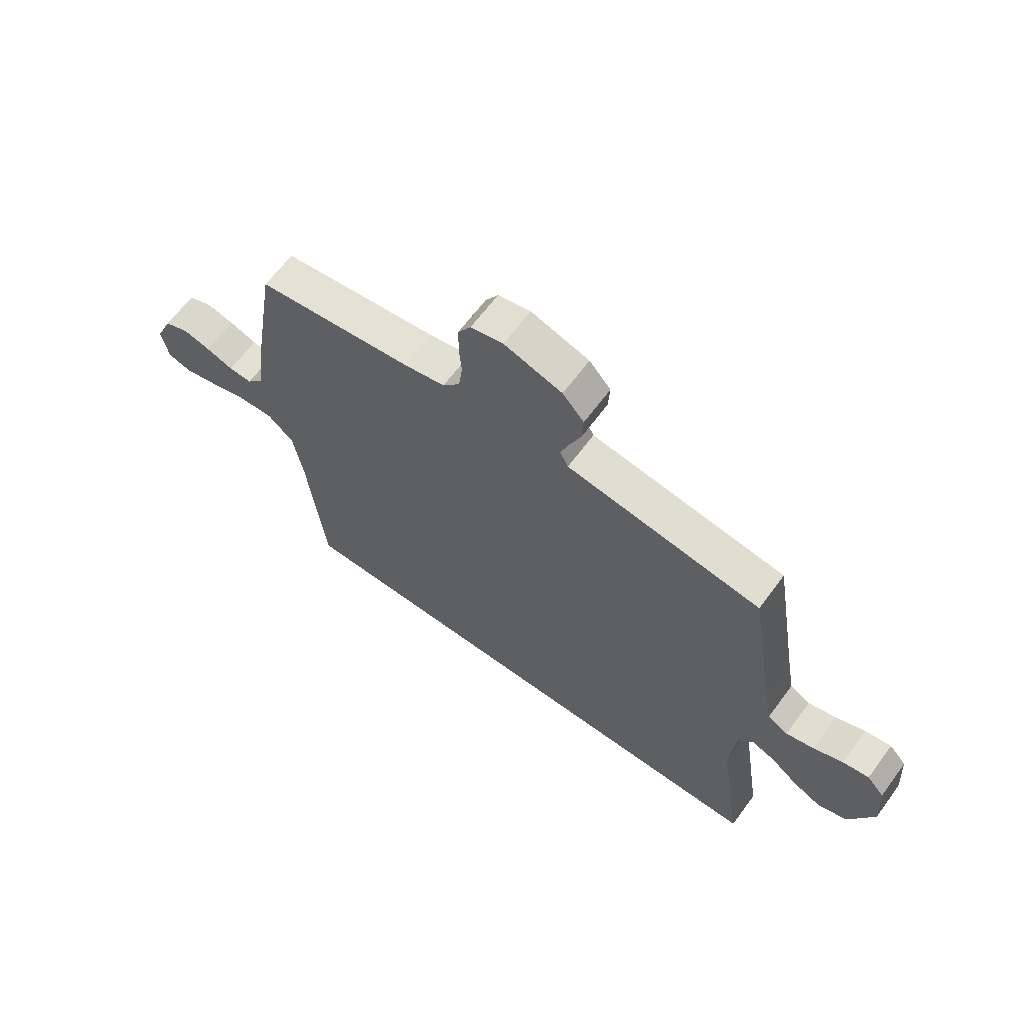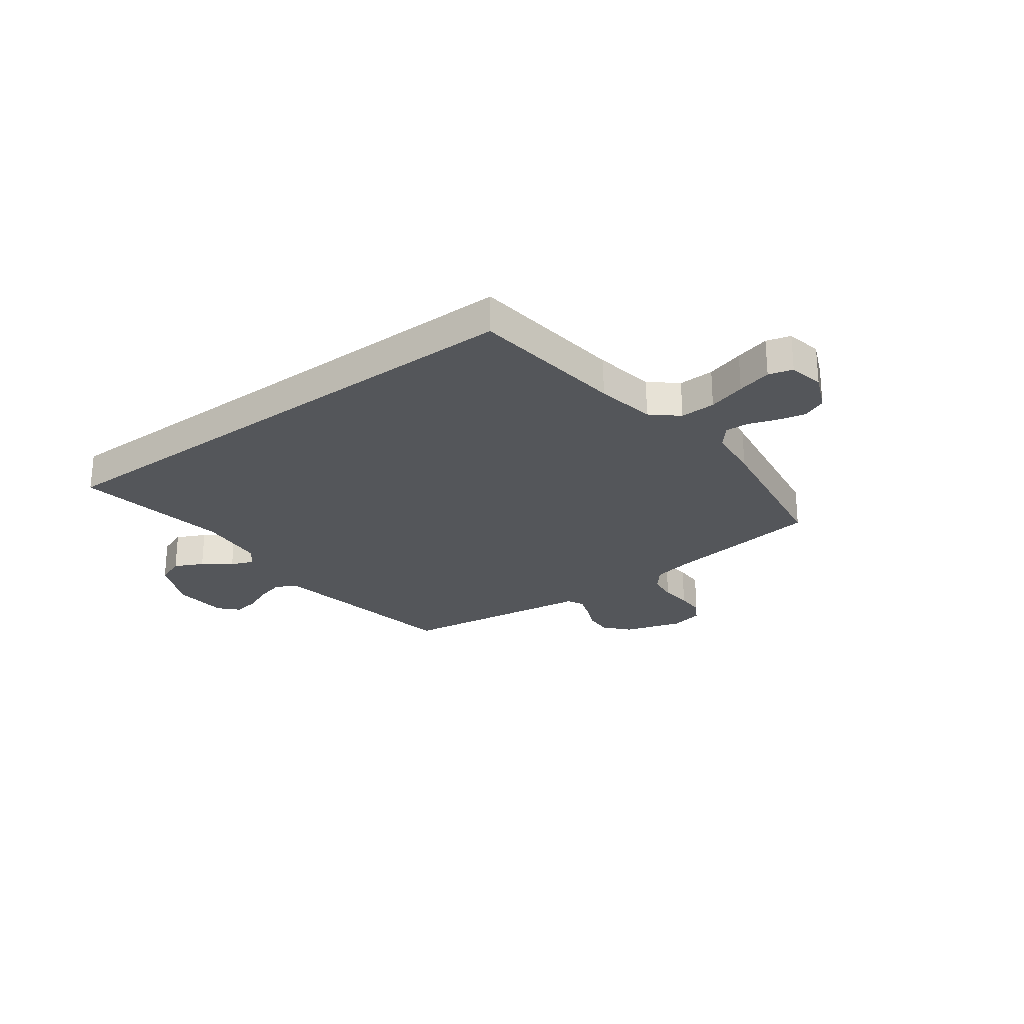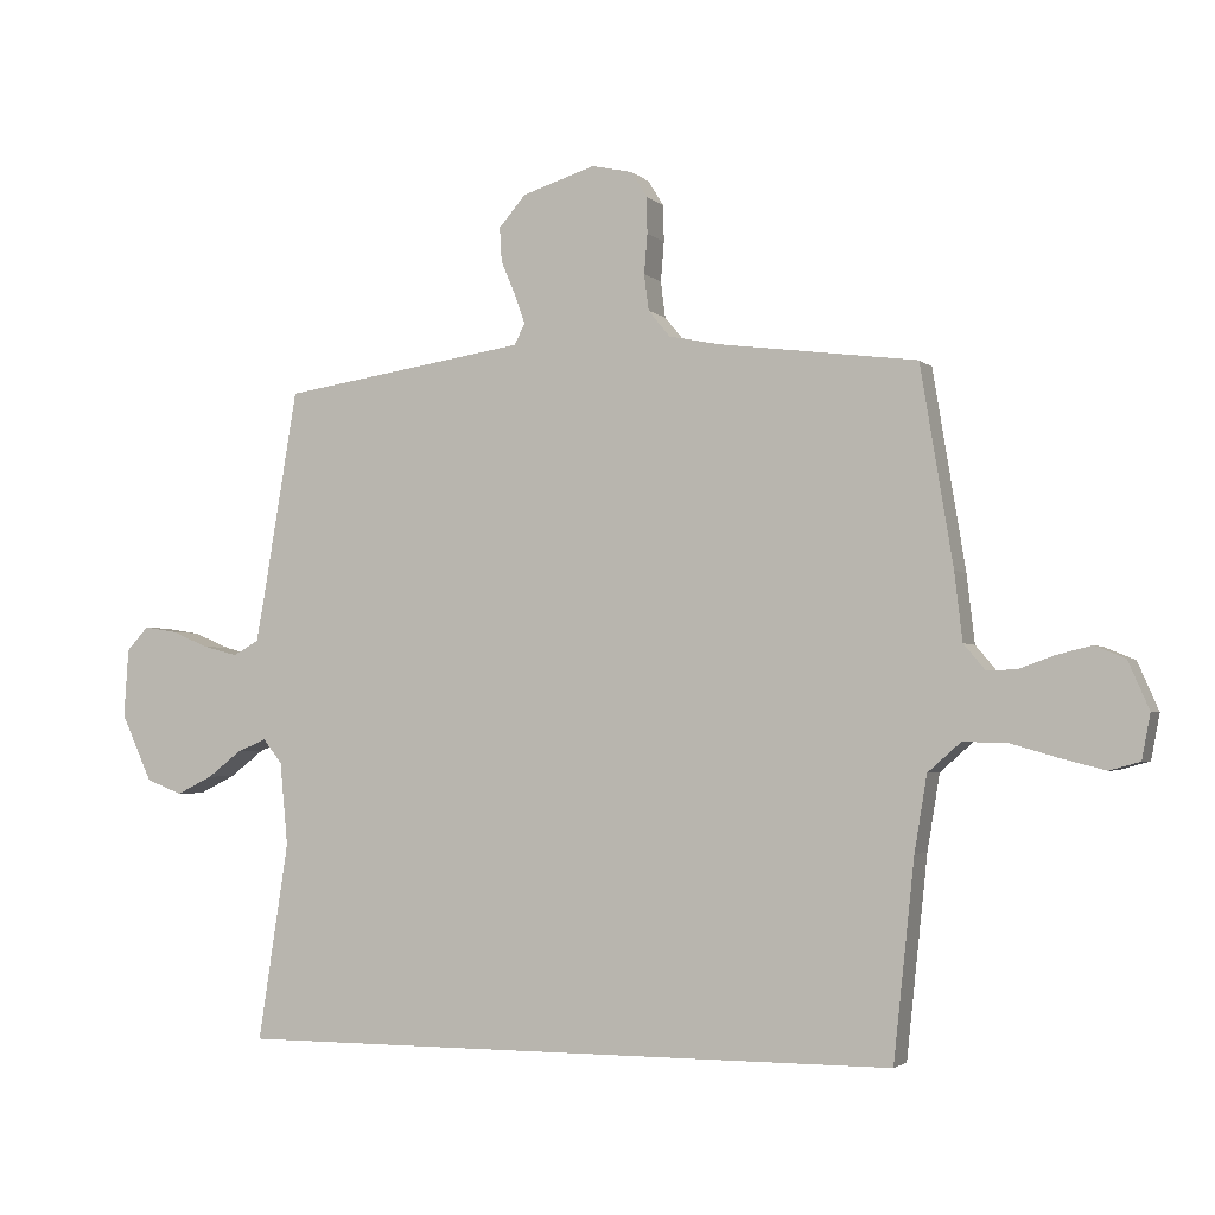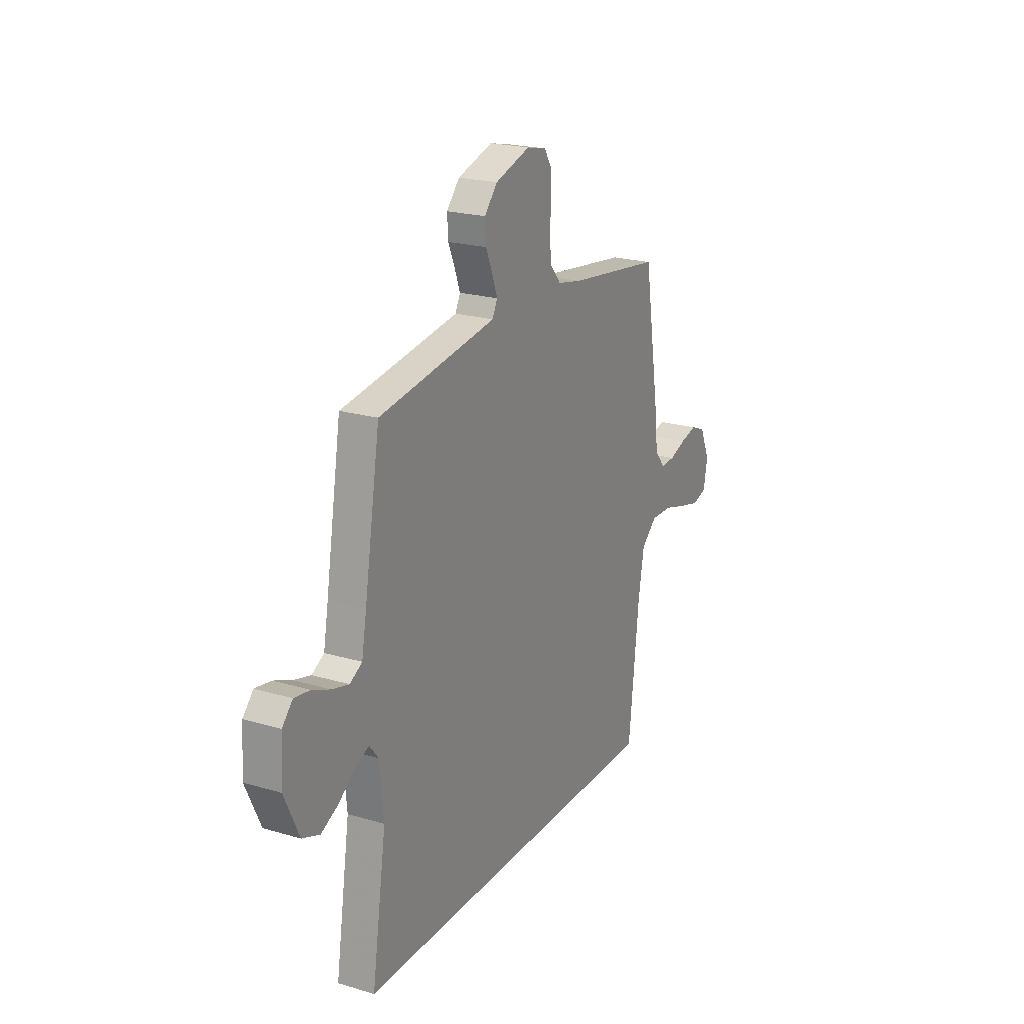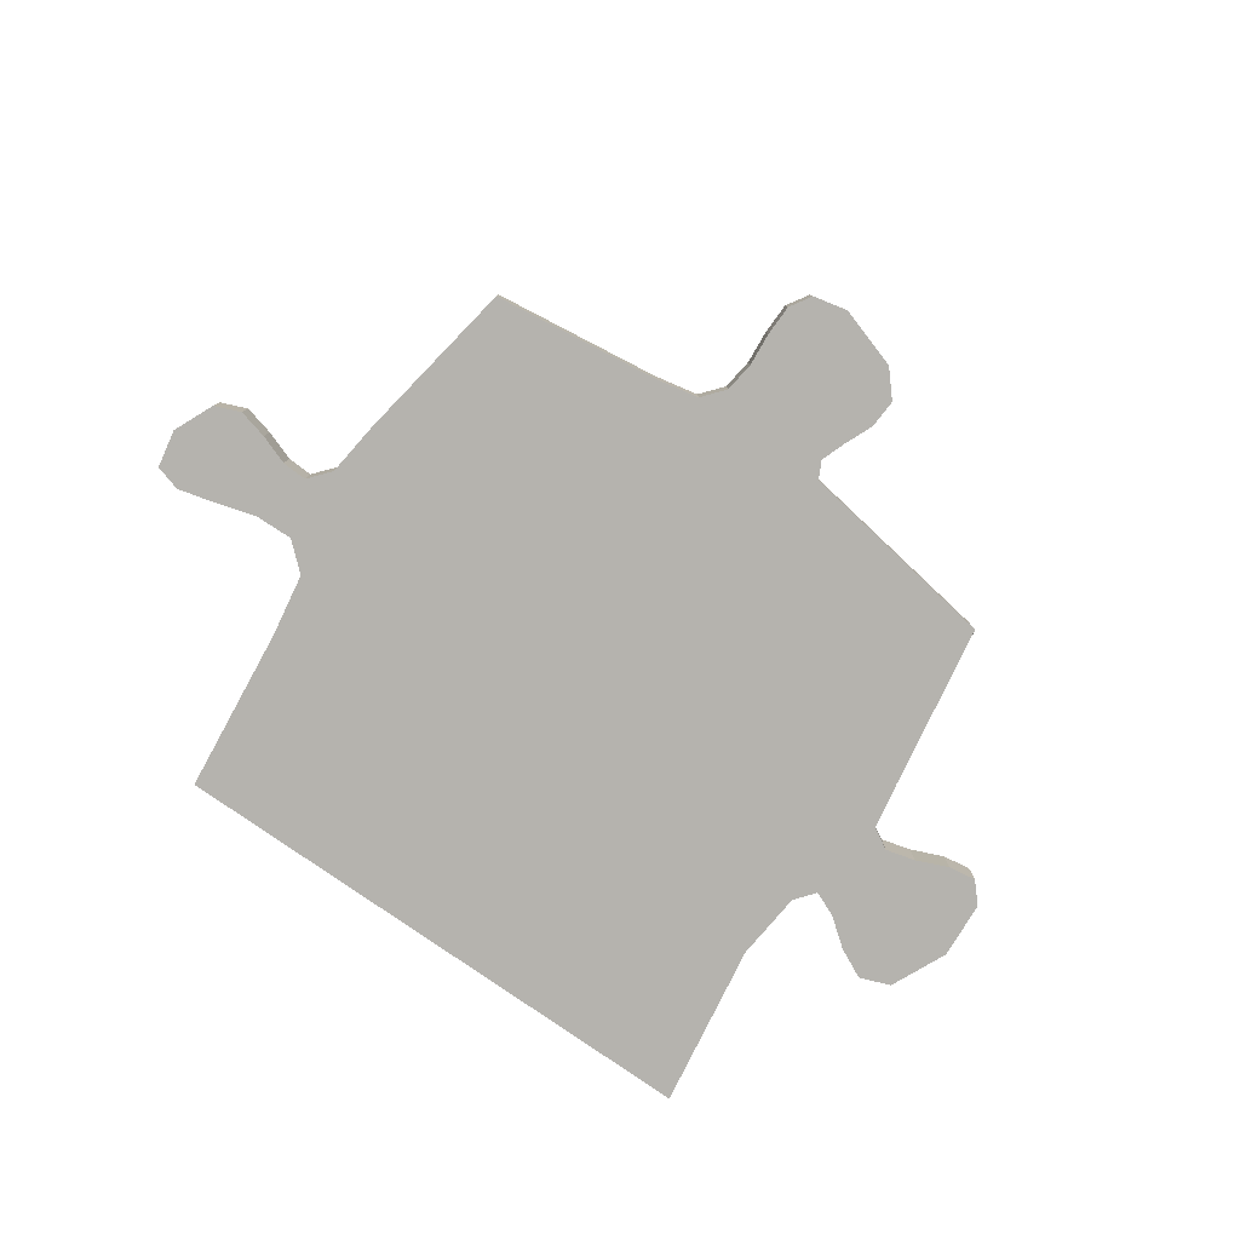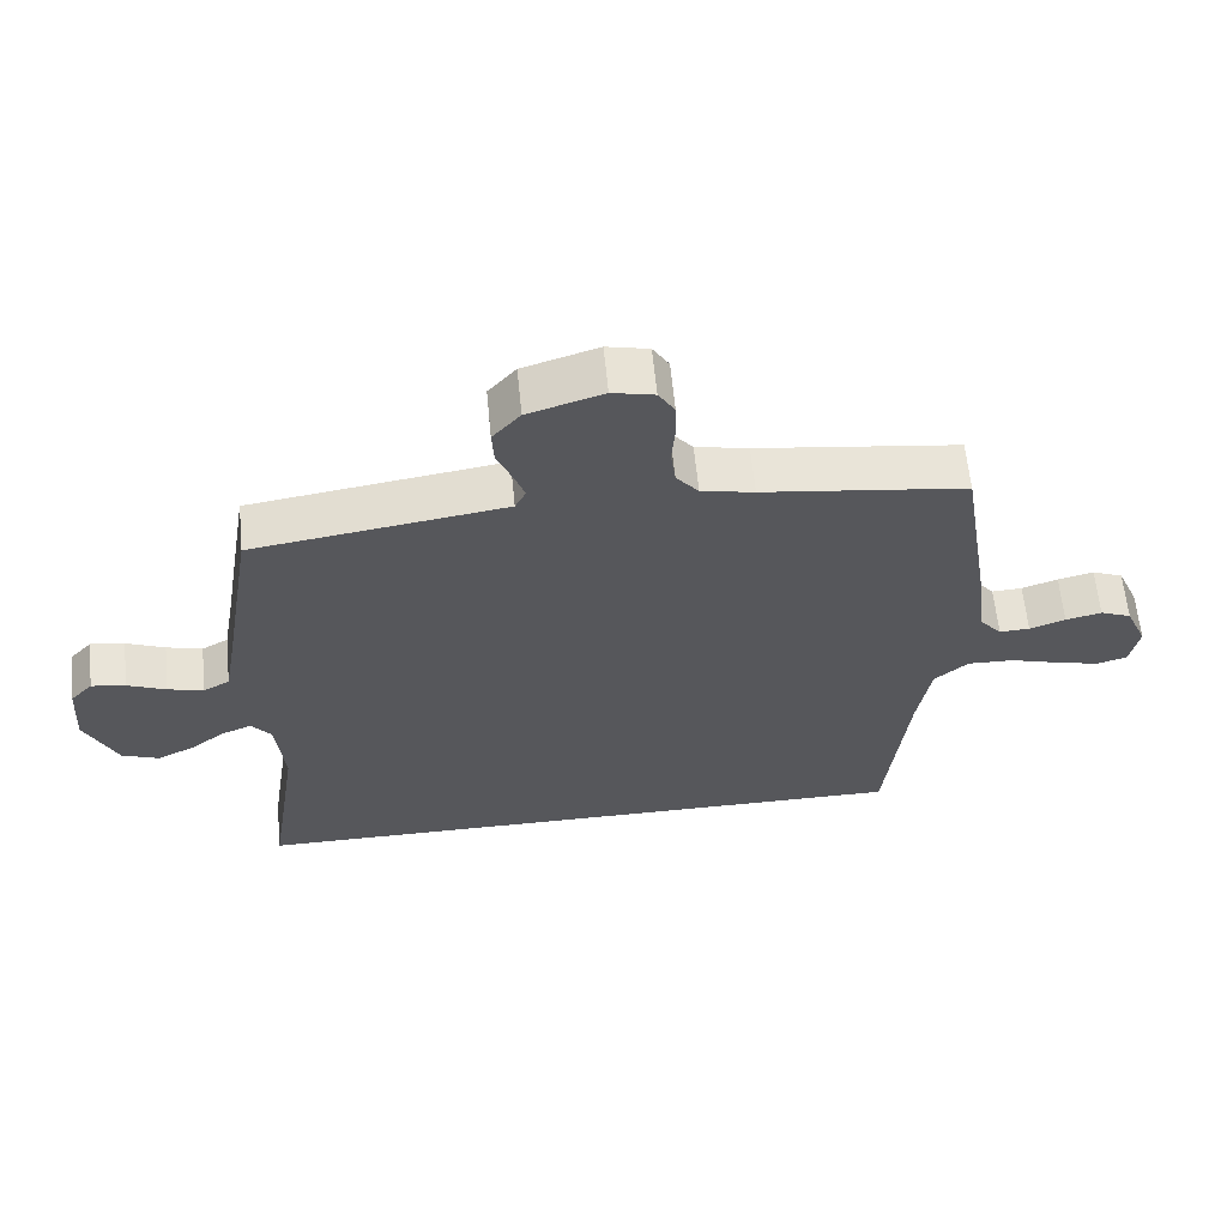
<metadata>
{"format":"obj","ext":"obj","renderer":"f3d","projection":"perspective","resolution":1024,"background":"white","views":[{"elev":64.5,"azim":36.4,"up":"+Z"},{"elev":-25.6,"azim":-143.1,"up":"+Y"},{"elev":-2.8,"azim":-158.2,"up":"+Z"},{"elev":21.7,"azim":117.5,"up":"+Z"},{"elev":-80.0,"azim":-34.8,"up":"+Y"},{"elev":62.0,"azim":174.4,"up":"+Z"}]}
</metadata>
<code>
v 0.556 0.07 -0.5
v -0.457 0.07 -0.5
v -0.489 0.07 -0.2
v -0.508 0.07 -0.085
v -0.558 0.07 -0.041
v -0.626 0.07 -0.043
v -0.698 0.07 -0.064
v -0.764 0.07 -0.081
v -0.81 0.07 -0.068
v -0.823 0.07 0
v -0.791 0.07 0.073
v -0.745 0.07 0.092
v -0.692 0.07 0.079
v -0.639 0.07 0.06
v -0.594 0.07 0.058
v -0.561 0.07 0.097
v -0.549 0.07 0.2
v -0.5 0.07 0.5
v -0.2 0.07 0.539
v -0.122 0.07 0.555
v -0.089 0.07 0.595
v -0.082 0.07 0.65
v -0.087 0.07 0.71
v -0.086 0.07 0.765
v -0.062 0.07 0.804
v 0 0.07 0.818
v 0.111 0.07 0.783
v 0.152 0.07 0.736
v 0.149 0.07 0.684
v 0.127 0.07 0.632
v 0.111 0.07 0.588
v 0.127 0.07 0.556
v 0.2 0.07 0.545
v 0.5 0.07 0.5
v 0.55 0.07 0.2
v 0.565 0.07 0.116
v 0.604 0.07 0.094
v 0.657 0.07 0.108
v 0.714 0.07 0.132
v 0.764 0.07 0.14
v 0.797 0.07 0.104
v 0.804 0.07 0
v 0.757 0.07 -0.102
v 0.702 0.07 -0.123
v 0.647 0.07 -0.096
v 0.595 0.07 -0.056
v 0.551 0.07 -0.038
v 0.522 0.07 -0.074
v 0.51 0.07 -0.2
v 0.556 0 -0.5
v -0.457 0 -0.5
v -0.489 0 -0.2
v -0.508 0 -0.085
v -0.558 0 -0.041
v -0.626 0 -0.043
v -0.698 0 -0.064
v -0.764 0 -0.081
v -0.81 0 -0.068
v -0.823 0 0
v -0.791 0 0.073
v -0.745 0 0.092
v -0.692 0 0.079
v -0.639 0 0.06
v -0.594 0 0.058
v -0.561 0 0.097
v -0.549 0 0.2
v -0.5 0 0.5
v -0.2 0 0.539
v -0.122 0 0.555
v -0.089 0 0.595
v -0.082 0 0.65
v -0.087 0 0.71
v -0.086 0 0.765
v -0.062 0 0.804
v 0 0 0.818
v 0.111 0 0.783
v 0.152 0 0.736
v 0.149 0 0.684
v 0.127 0 0.632
v 0.111 0 0.588
v 0.127 0 0.556
v 0.2 0 0.545
v 0.5 0 0.5
v 0.55 0 0.2
v 0.565 0 0.116
v 0.604 0 0.094
v 0.657 0 0.108
v 0.714 0 0.132
v 0.764 0 0.14
v 0.797 0 0.104
v 0.804 0 0
v 0.757 0 -0.102
v 0.702 0 -0.123
v 0.647 0 -0.096
v 0.595 0 -0.056
v 0.551 0 -0.038
v 0.522 0 -0.074
v 0.51 0 -0.2
f 43 44 45 46
f 43 46 47
f 42 43 47
f 41 42 47
f 38 39 40 41
f 37 38 41 47
f 36 37 47 48
f 33 34 35
f 32 33 35 36
f 27 28 29 30
f 27 30 31
f 26 27 31
f 25 26 31
f 22 23 24 25
f 21 22 25 31
f 20 21 31 32
f 16 17 18 19
f 16 19 20 32
f 11 12 13 14
f 9 10 11 14
f 9 14 15
f 6 7 8 9
f 6 9 15
f 5 6 15 16
f 49 1 2 3
f 48 49 3 4
f 16 32 36 48
f 4 5 16 48
f 95 94 93 92
f 96 95 92
f 96 92 91
f 96 91 90
f 90 89 88 87
f 96 90 87 86
f 97 96 86 85
f 84 83 82
f 85 84 82 81
f 79 78 77 76
f 80 79 76
f 80 76 75
f 80 75 74
f 74 73 72 71
f 80 74 71 70
f 81 80 70 69
f 68 67 66 65
f 81 69 68 65
f 63 62 61 60
f 63 60 59 58
f 64 63 58
f 58 57 56 55
f 64 58 55
f 65 64 55 54
f 52 51 50 98
f 53 52 98 97
f 97 85 81 65
f 97 65 54 53
f 1 50 51 2
f 2 51 52 3
f 3 52 53 4
f 4 53 54 5
f 5 54 55 6
f 6 55 56 7
f 7 56 57 8
f 8 57 58 9
f 9 58 59 10
f 10 59 60 11
f 11 60 61 12
f 12 61 62 13
f 13 62 63 14
f 14 63 64 15
f 15 64 65 16
f 16 65 66 17
f 17 66 67 18
f 18 67 68 19
f 19 68 69 20
f 20 69 70 21
f 21 70 71 22
f 22 71 72 23
f 23 72 73 24
f 24 73 74 25
f 25 74 75 26
f 26 75 76 27
f 27 76 77 28
f 28 77 78 29
f 29 78 79 30
f 30 79 80 31
f 31 80 81 32
f 32 81 82 33
f 33 82 83 34
f 34 83 84 35
f 35 84 85 36
f 36 85 86 37
f 37 86 87 38
f 38 87 88 39
f 39 88 89 40
f 40 89 90 41
f 41 90 91 42
f 42 91 92 43
f 43 92 93 44
f 44 93 94 45
f 45 94 95 46
f 46 95 96 47
f 47 96 97 48
f 48 97 98 49
f 49 98 50 1

</code>
